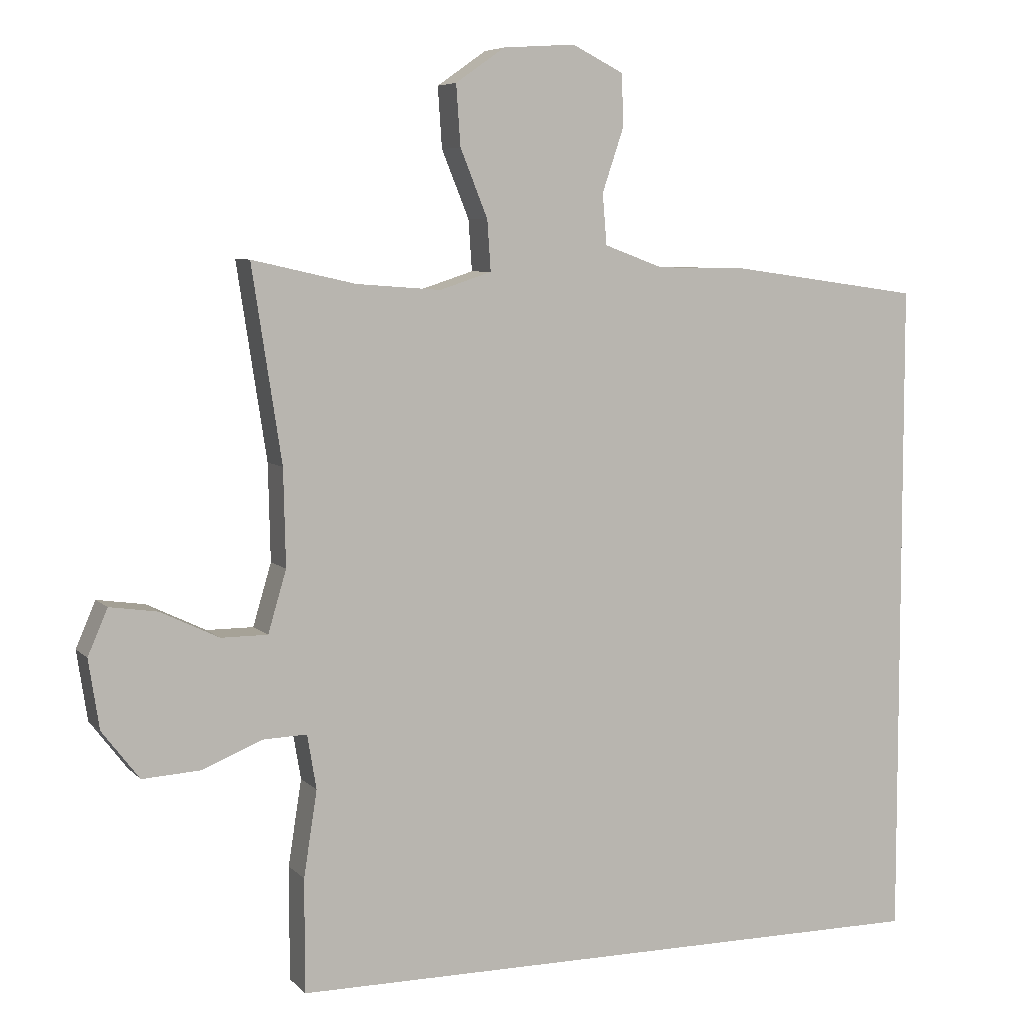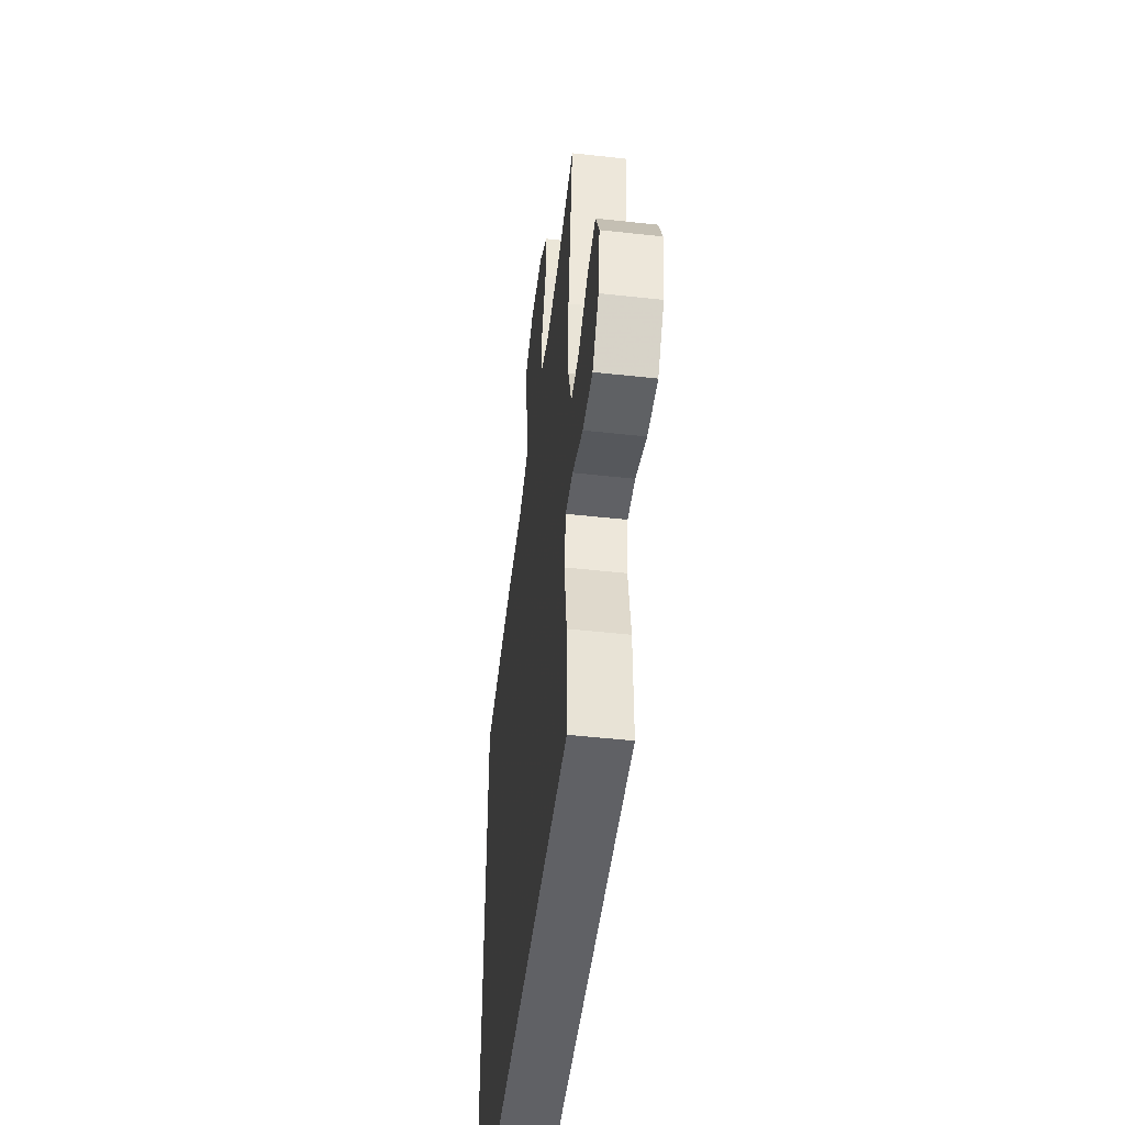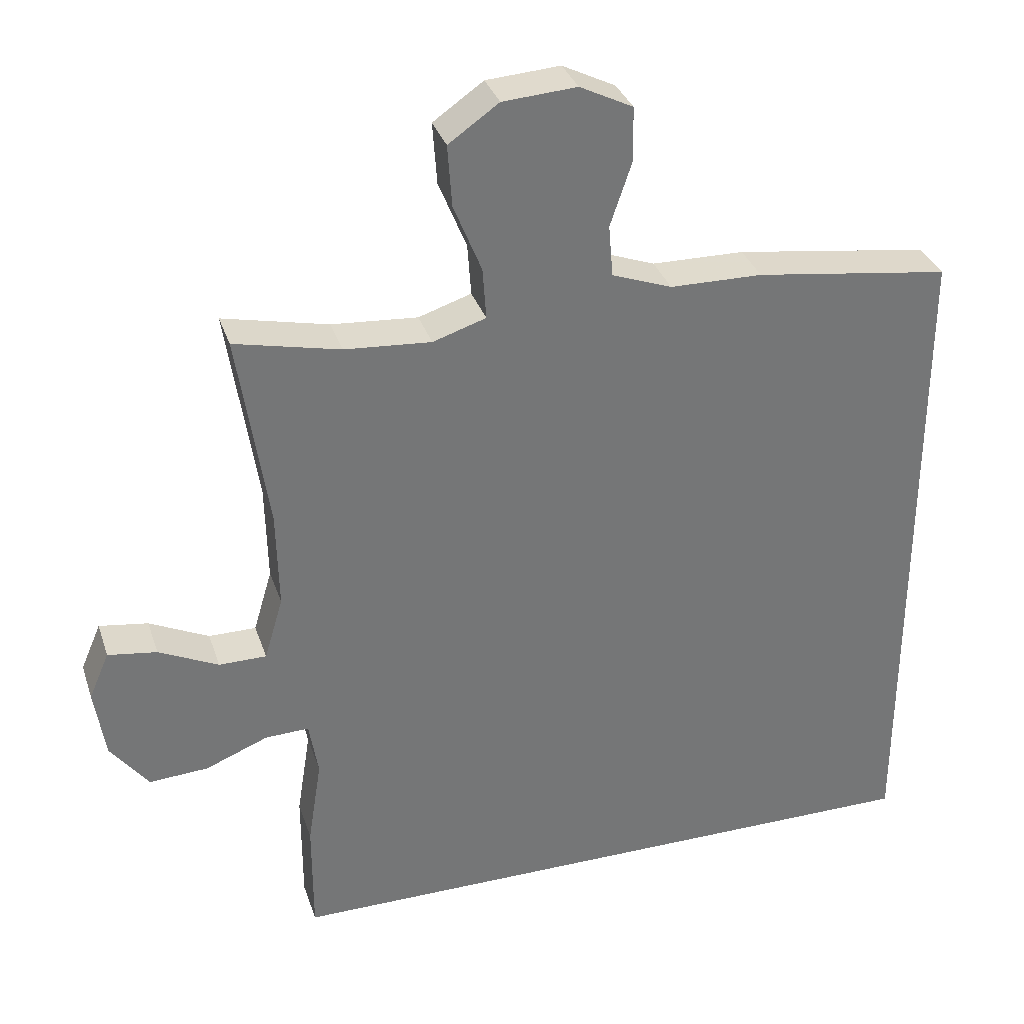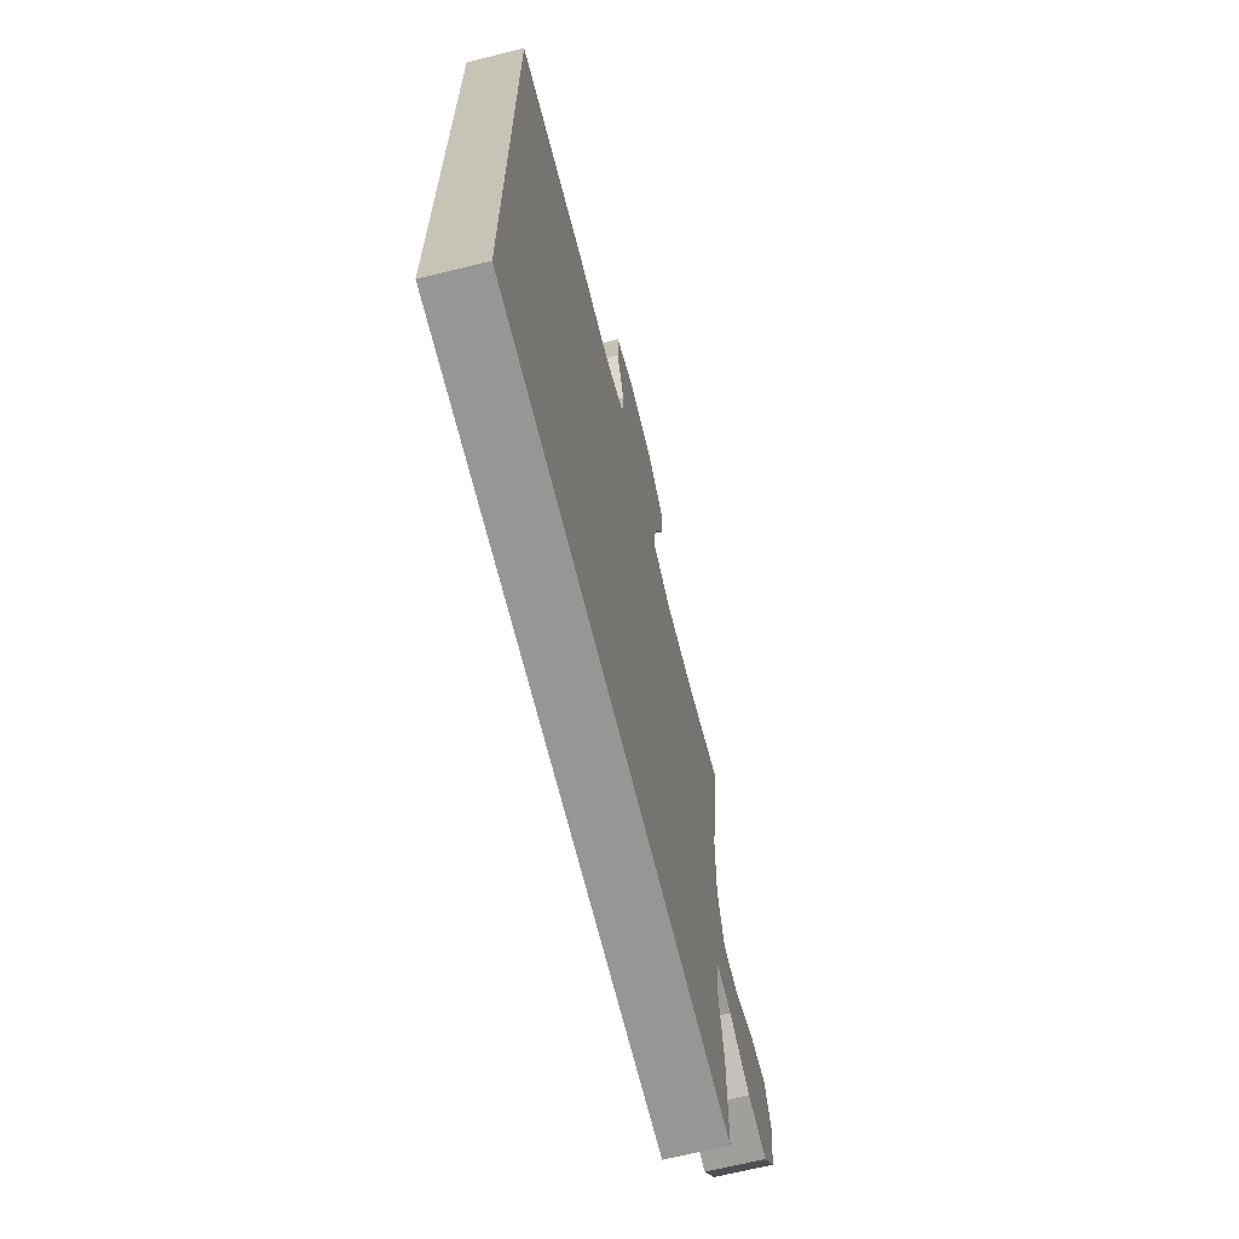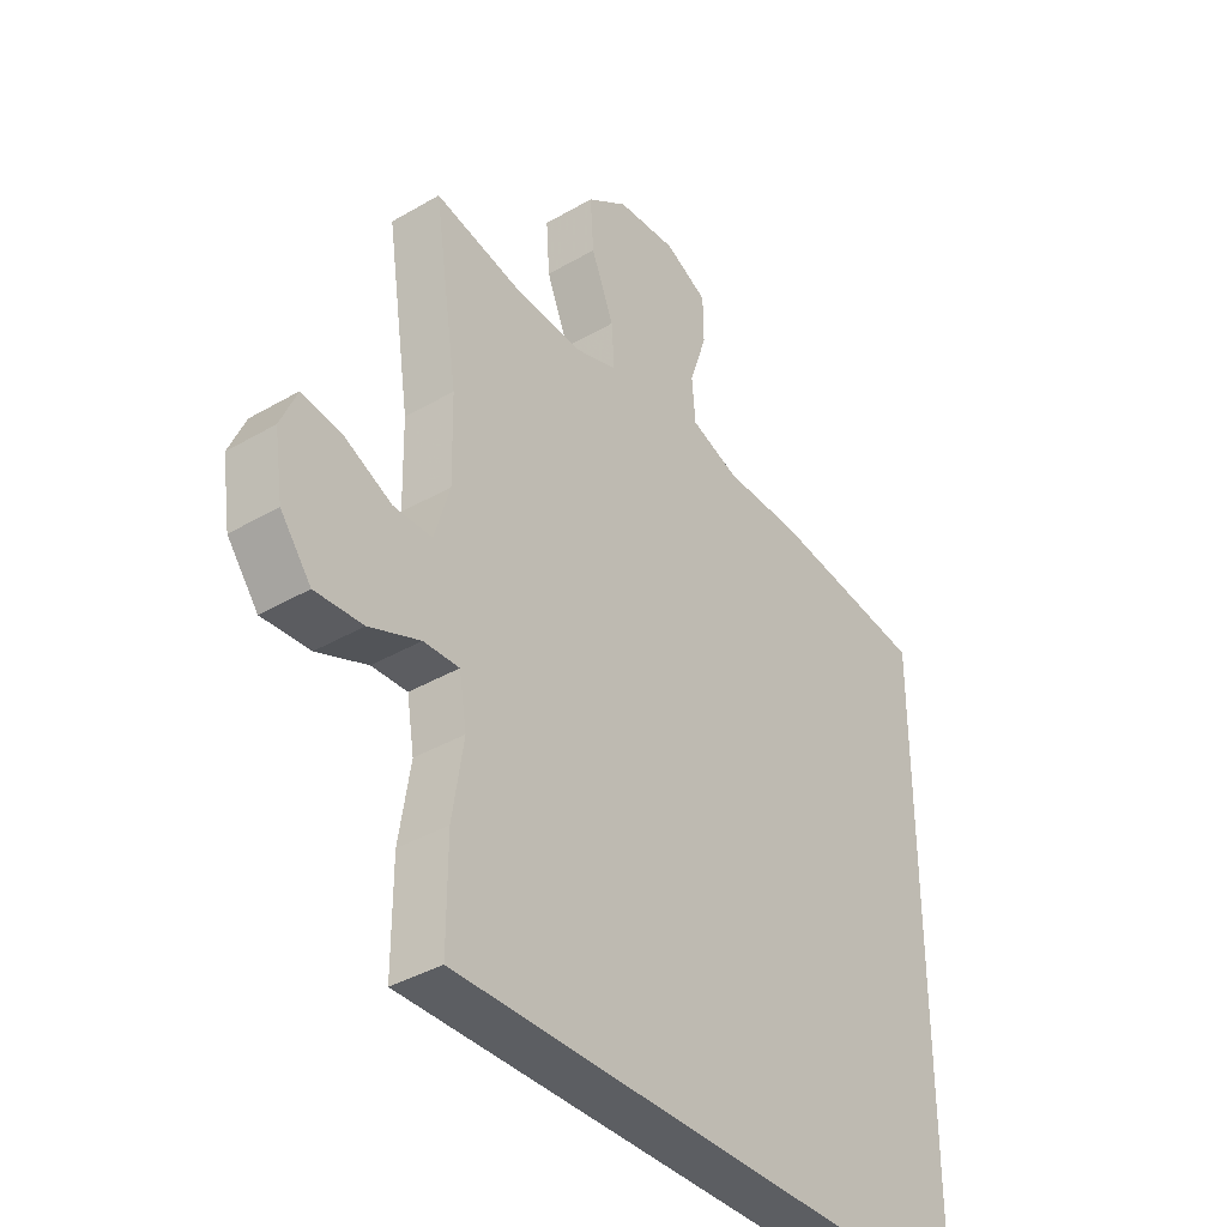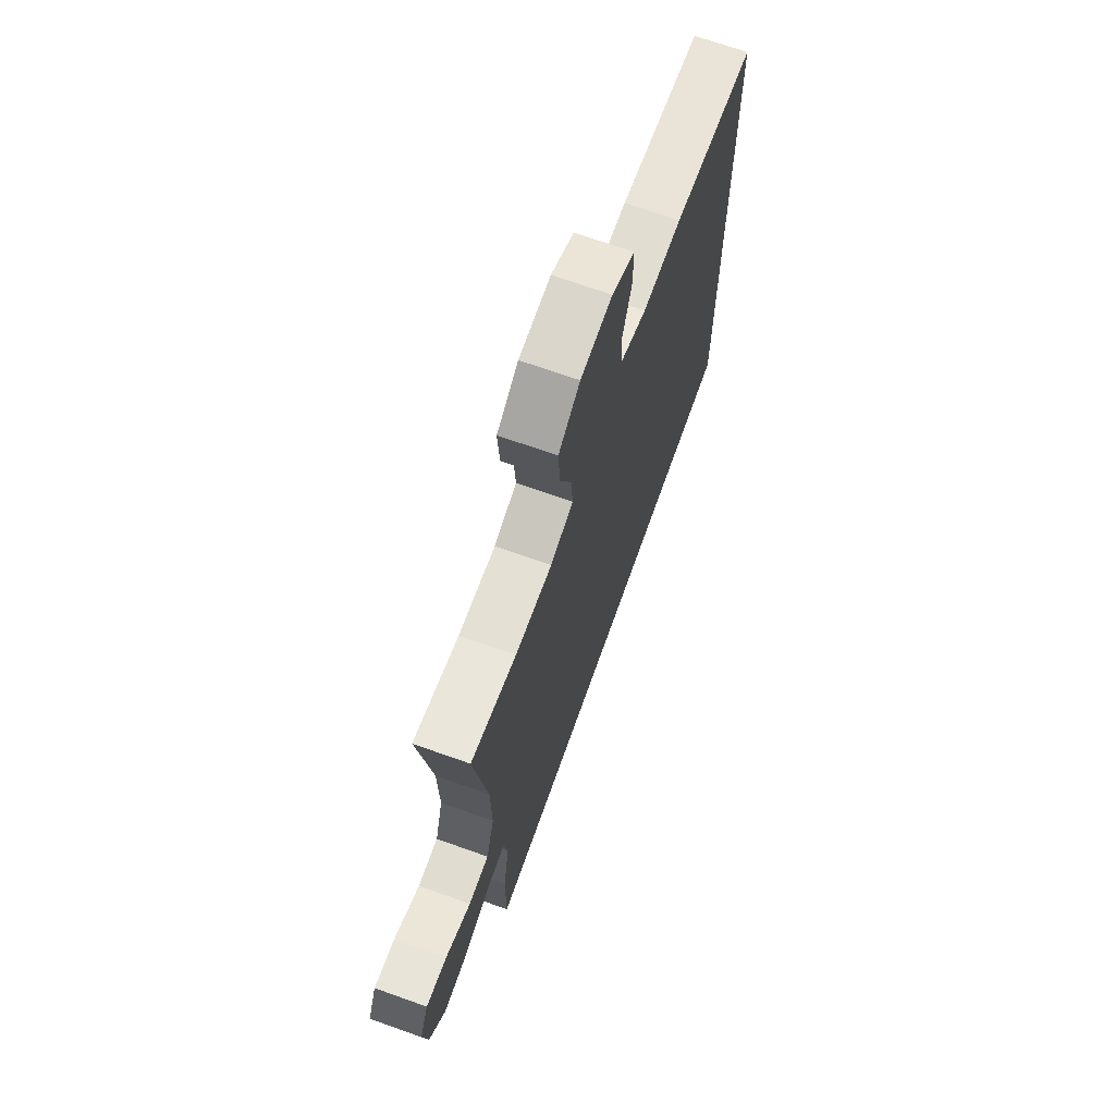
<metadata>
{"format":"obj","ext":"obj","renderer":"f3d","projection":"perspective","resolution":1024,"background":"white","views":[{"elev":6.4,"azim":-22.5,"up":"+Z"},{"elev":-49.4,"azim":-97.0,"up":"+Z"},{"elev":33.4,"azim":-17.2,"up":"+Z"},{"elev":-67.9,"azim":103.8,"up":"+Z"},{"elev":-38.0,"azim":-53.5,"up":"+Z"},{"elev":69.7,"azim":-70.4,"up":"+Z"}]}
</metadata>
<code>
v 0.5 0.07 0.447
v 0.5 0.07 -0.5
v -0.434 0.07 -0.5
v -0.434 0.07 -0.339
v -0.415 0.07 -0.217
v -0.428 0.07 -0.14
v -0.489 0.07 -0.142
v -0.576 0.07 -0.177
v -0.658 0.07 -0.182
v -0.711 0.07 -0.113
v -0.726 0.07 -0.015
v -0.698 0.07 0.05
v -0.63 0.07 0.04
v -0.547 0.07 0
v -0.481 0.07 0
v -0.455 0.07 0.088
v -0.458 0.07 0.225
v -0.5 0.07 0.5
v -0.353 0.07 0.467
v -0.233 0.07 0.458
v -0.159 0.07 0.482
v -0.164 0.07 0.554
v -0.203 0.07 0.65
v -0.209 0.07 0.736
v -0.139 0.07 0.785
v -0.036 0.07 0.792
v 0.038 0.07 0.755
v 0.039 0.07 0.679
v 0.009 0.07 0.59
v 0.015 0.07 0.518
v 0.099 0.07 0.487
v 0.228 0.07 0.485
v 0.5 0 0.447
v 0.5 0 -0.5
v -0.434 0 -0.5
v -0.434 0 -0.339
v -0.415 0 -0.217
v -0.428 0 -0.14
v -0.489 0 -0.142
v -0.576 0 -0.177
v -0.658 0 -0.182
v -0.711 0 -0.113
v -0.726 0 -0.015
v -0.698 0 0.05
v -0.63 0 0.04
v -0.547 0 0
v -0.481 0 0
v -0.455 0 0.088
v -0.458 0 0.225
v -0.5 0 0.5
v -0.353 0 0.467
v -0.233 0 0.458
v -0.159 0 0.482
v -0.164 0 0.554
v -0.203 0 0.65
v -0.209 0 0.736
v -0.139 0 0.785
v -0.036 0 0.792
v 0.038 0 0.755
v 0.039 0 0.679
v 0.009 0 0.59
v 0.015 0 0.518
v 0.099 0 0.487
v 0.228 0 0.485
f 3 4 5
f 2 3 5
f 1 2 5
f 32 1 5
f 31 32 5
f 30 31 5 6
f 29 30 6 7
f 27 28 29
f 26 27 29
f 25 26 29
f 24 25 29
f 23 24 29
f 22 23 29
f 21 22 29
f 21 29 7 8
f 20 21 8
f 17 18 19
f 16 17 19 20
f 15 16 20
f 12 13 14
f 11 12 14
f 10 11 14
f 9 10 14
f 8 9 14
f 8 14 15
f 8 15 20
f 37 36 35
f 37 35 34
f 37 34 33
f 37 33 64
f 37 64 63
f 38 37 63 62
f 39 38 62 61
f 61 60 59
f 61 59 58
f 61 58 57
f 61 57 56
f 61 56 55
f 61 55 54
f 61 54 53
f 40 39 61 53
f 40 53 52
f 51 50 49
f 52 51 49 48
f 52 48 47
f 46 45 44
f 46 44 43
f 46 43 42
f 46 42 41
f 46 41 40
f 47 46 40
f 52 47 40
f 1 33 34 2
f 2 34 35 3
f 3 35 36 4
f 4 36 37 5
f 5 37 38 6
f 6 38 39 7
f 7 39 40 8
f 8 40 41 9
f 9 41 42 10
f 10 42 43 11
f 11 43 44 12
f 12 44 45 13
f 13 45 46 14
f 14 46 47 15
f 15 47 48 16
f 16 48 49 17
f 17 49 50 18
f 18 50 51 19
f 19 51 52 20
f 20 52 53 21
f 21 53 54 22
f 22 54 55 23
f 23 55 56 24
f 24 56 57 25
f 25 57 58 26
f 26 58 59 27
f 27 59 60 28
f 28 60 61 29
f 29 61 62 30
f 30 62 63 31
f 31 63 64 32
f 32 64 33 1

</code>
